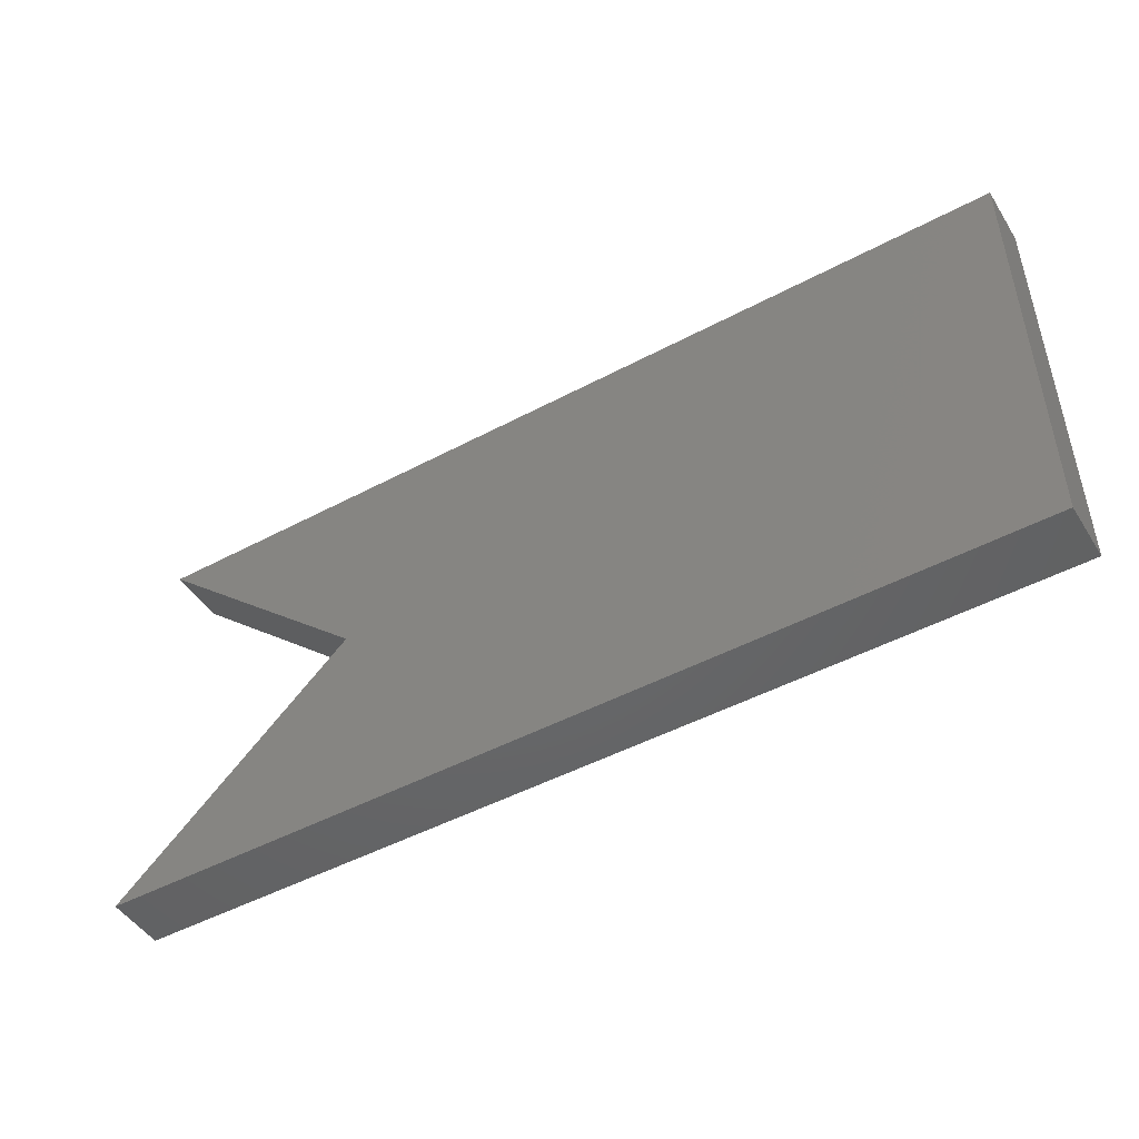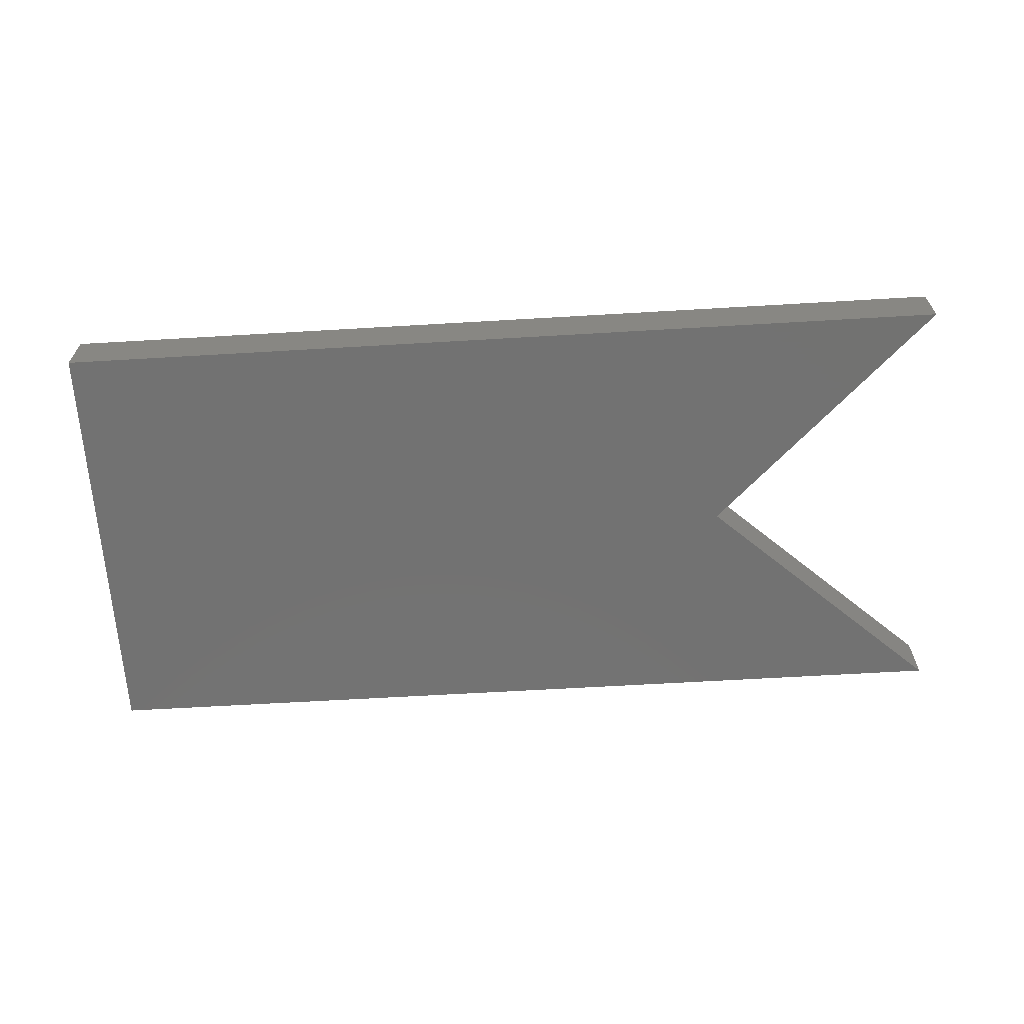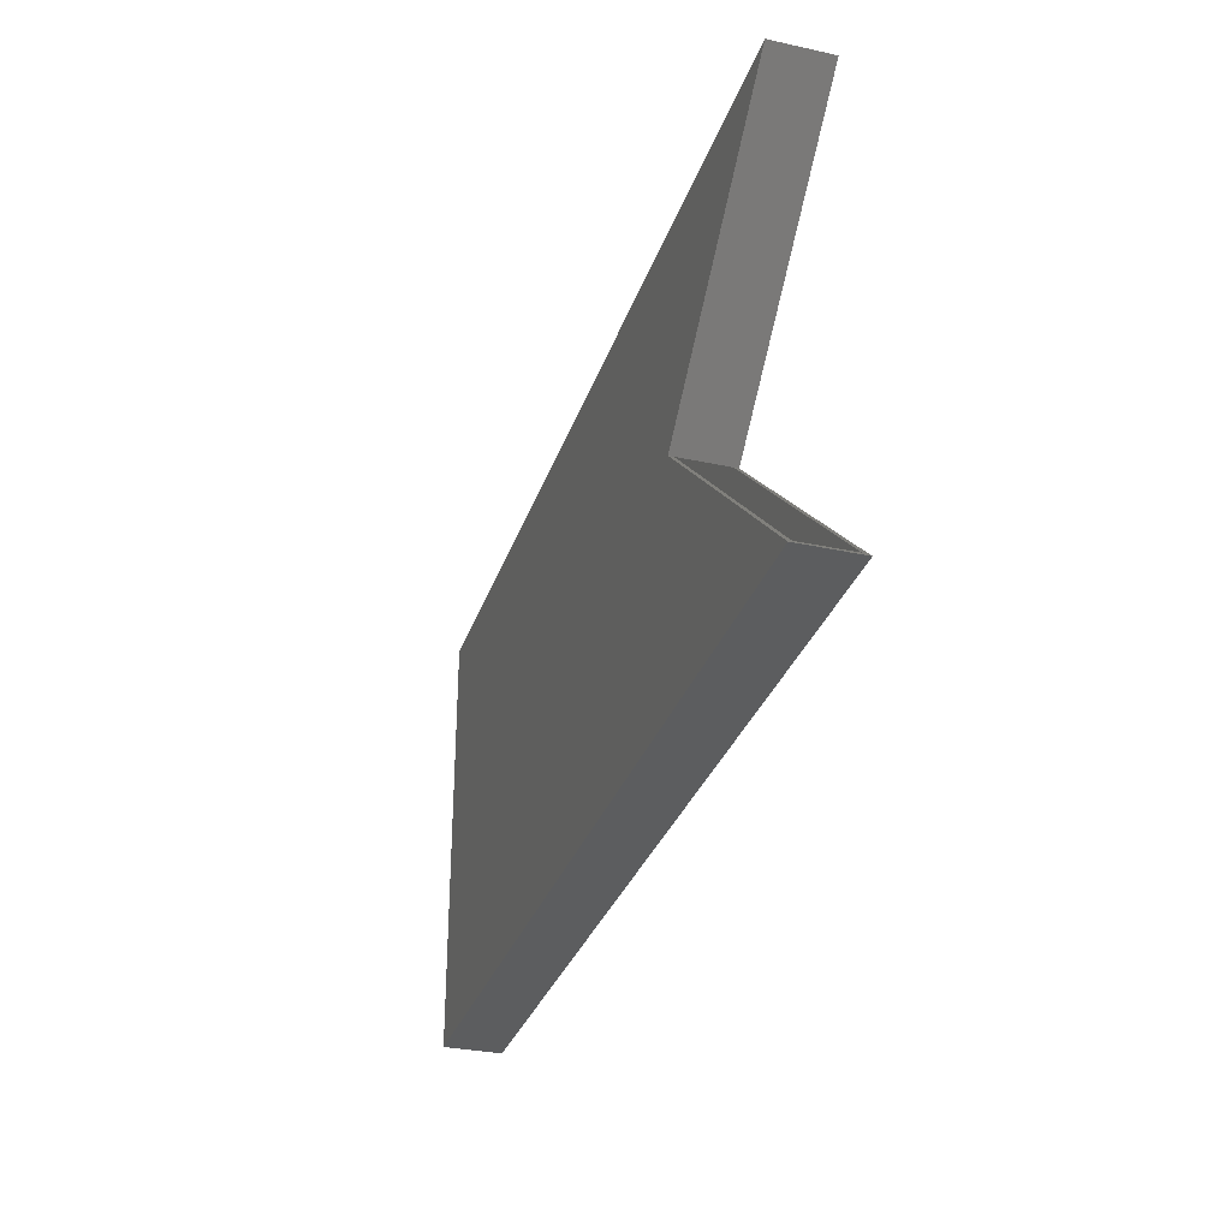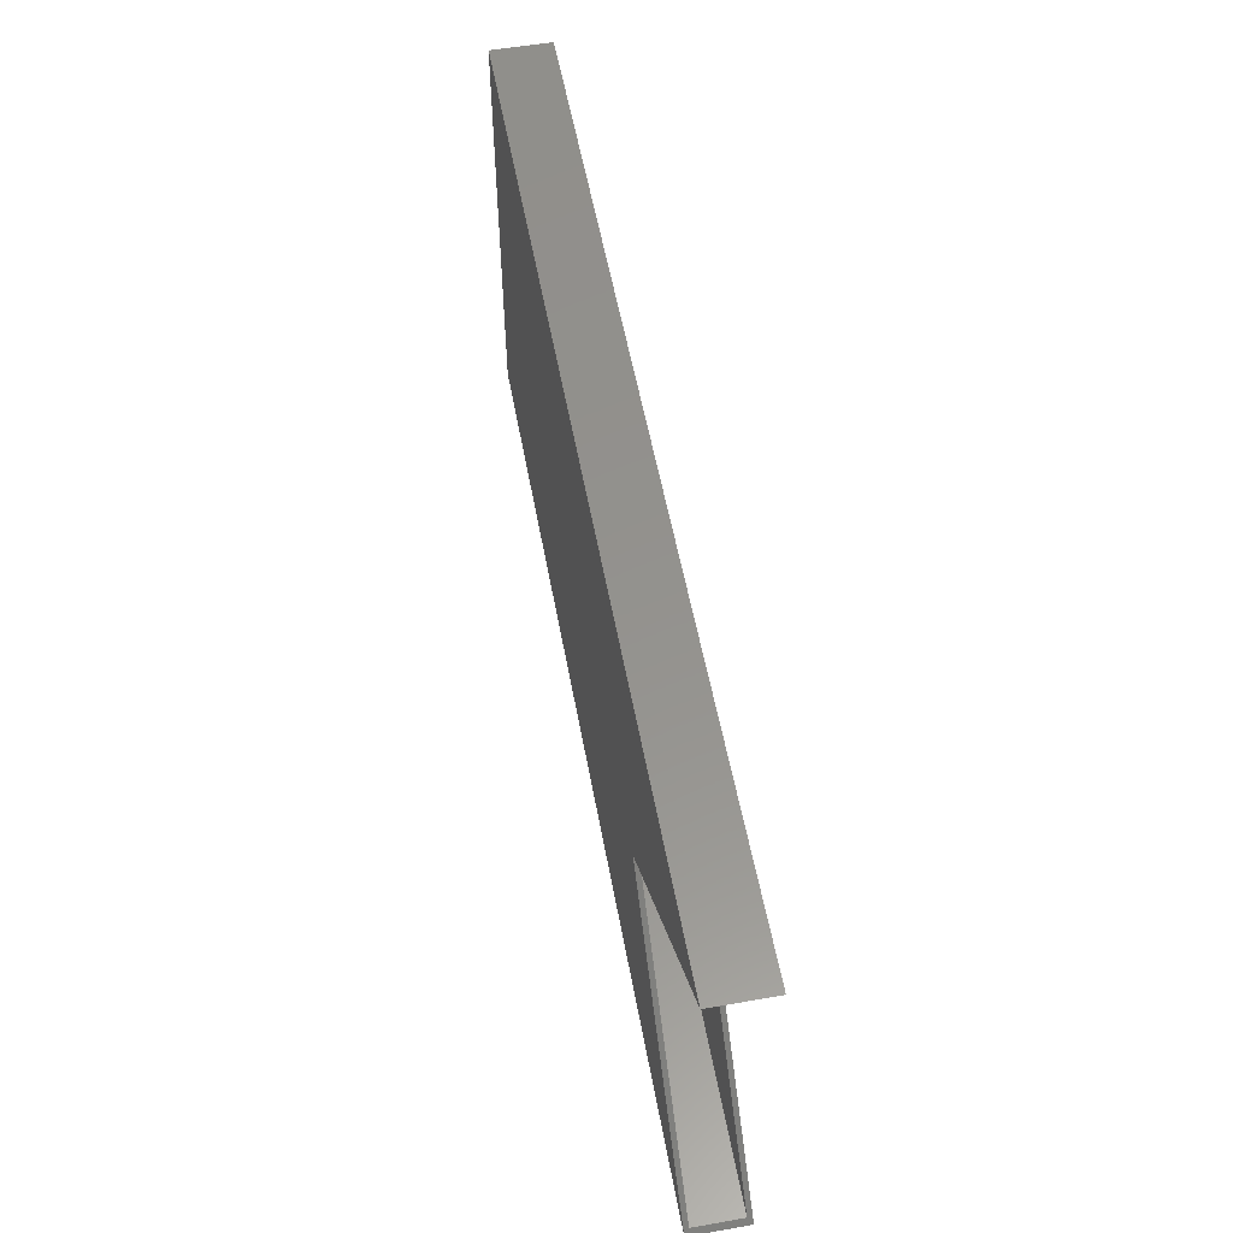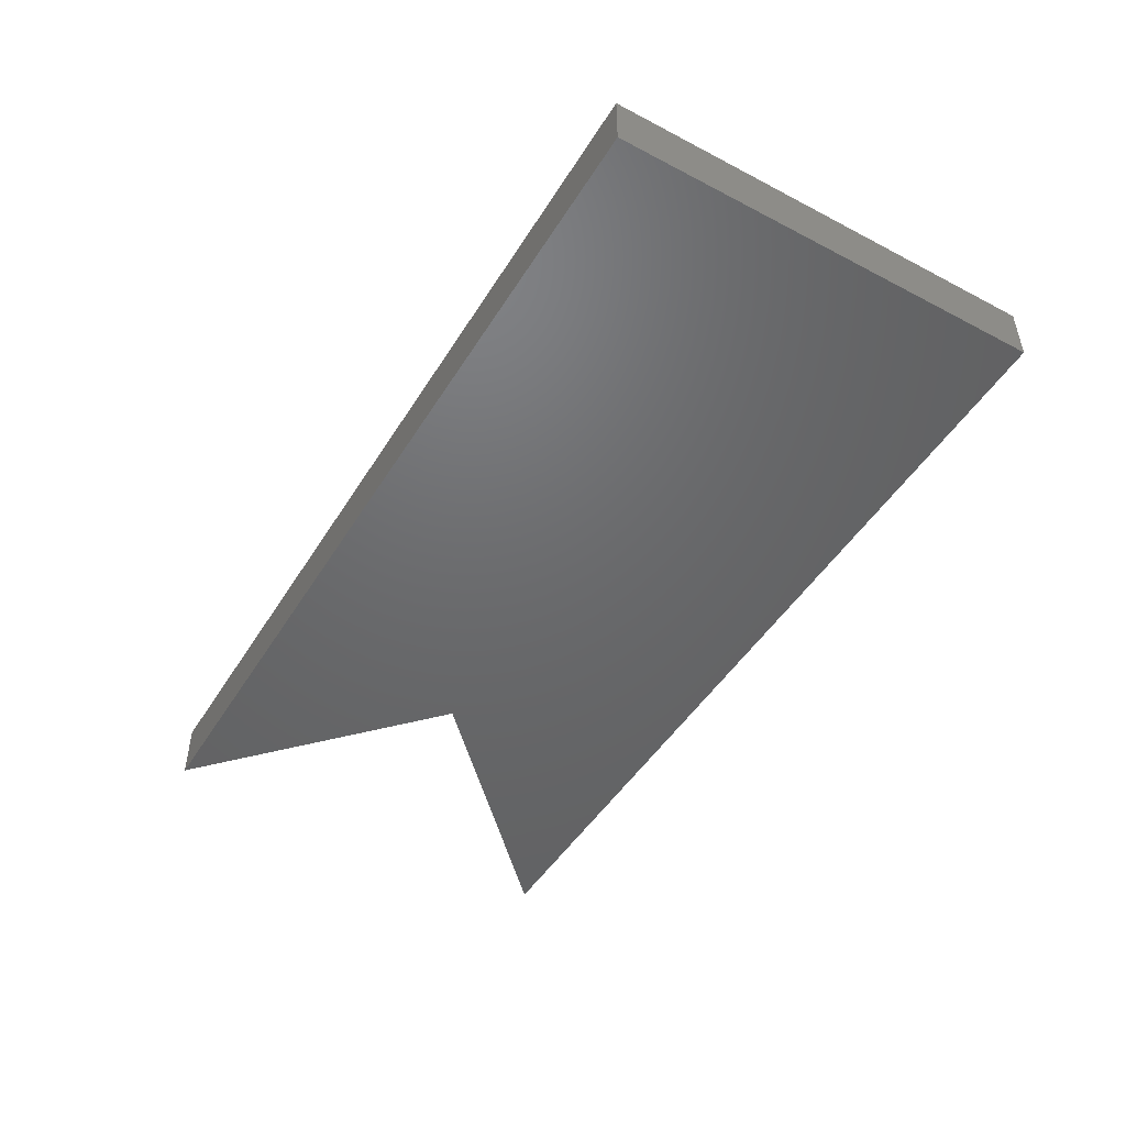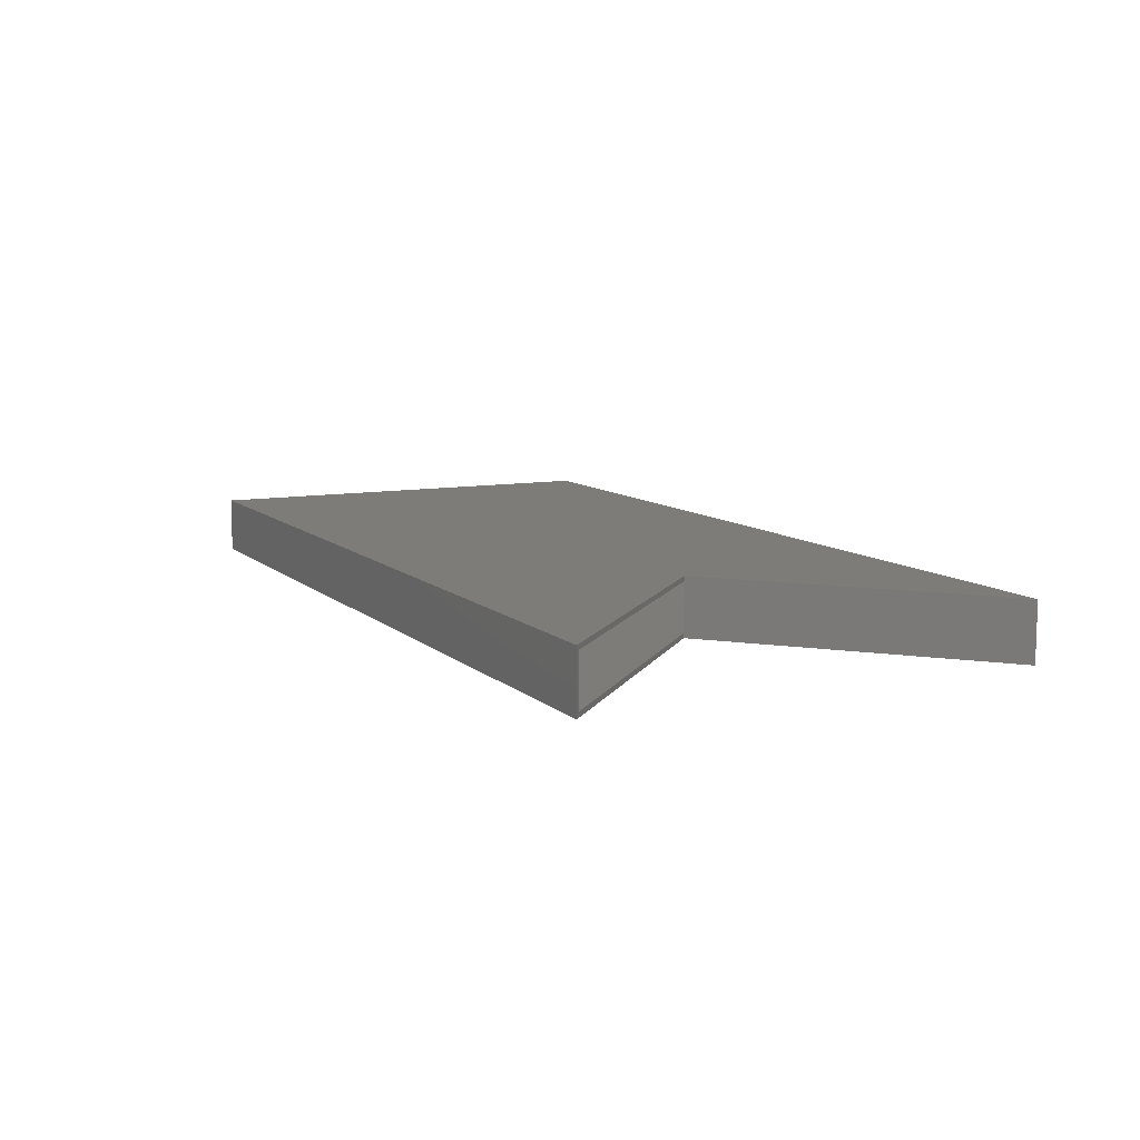
<metadata>
{"format":"stl","ext":"stl","renderer":"f3d","projection":"perspective","resolution":1024,"background":"white","views":[{"elev":-47.7,"azim":-149.0,"up":"+Y"},{"elev":-64.2,"azim":3.4,"up":"+Z"},{"elev":-31.3,"azim":72.8,"up":"+Y"},{"elev":55.9,"azim":79.6,"up":"+Y"},{"elev":-47.8,"azim":-120.5,"up":"+Z"},{"elev":9.6,"azim":64.1,"up":"+Z"}]}
</metadata>
<code>
# stl→obj: 22 verts, 40 faces
v 0.3711 0.003783 0.08594
v 0.3654 0.0092 0.08594
v 0.3711 0.003783 0.007812
v 0.3654 0.0092 0.007812
v 0.3711 0.003783 0
v 0.7418 -0.3516 0.007812
v 0.3711 0.003783 0.09375
v 0.7418 -0.3516 0.08594
v 0.75 -0.3594 0.09375
v 0.75 -0.3594 0
v 0.75 0.3512 0
v 0.75 0.3512 0.09375
v -0.7422 -0.3516 0.08594
v -0.7422 -0.3516 0.007812
v -0.7422 0.3433 0.007812
v 0.7299 0.3433 0.007812
v 0.7299 0.3433 0.08594
v -0.7422 0.3433 0.08594
v -0.75 0.3512 0.09375
v -0.75 -0.3594 0.09375
v -0.75 -0.3594 0
v -0.75 0.3512 0
f 1 2 3
f 3 2 4
f 5 3 6
f 1 7 8
f 8 7 9
f 8 9 6
f 6 9 10
f 6 10 5
f 11 12 7
f 11 7 1
f 11 1 3
f 11 3 5
f 13 8 14
f 14 8 6
f 15 4 16
f 14 6 3
f 14 3 4
f 14 4 15
f 17 2 18
f 13 18 2
f 13 2 1
f 13 1 8
f 2 17 4
f 4 17 16
f 17 18 16
f 16 18 15
f 18 13 15
f 15 13 14
f 12 19 7
f 7 19 20
f 7 20 9
f 10 21 5
f 5 21 22
f 5 22 11
f 19 22 20
f 20 22 21
f 12 11 19
f 19 11 22
f 20 21 9
f 9 21 10

</code>
